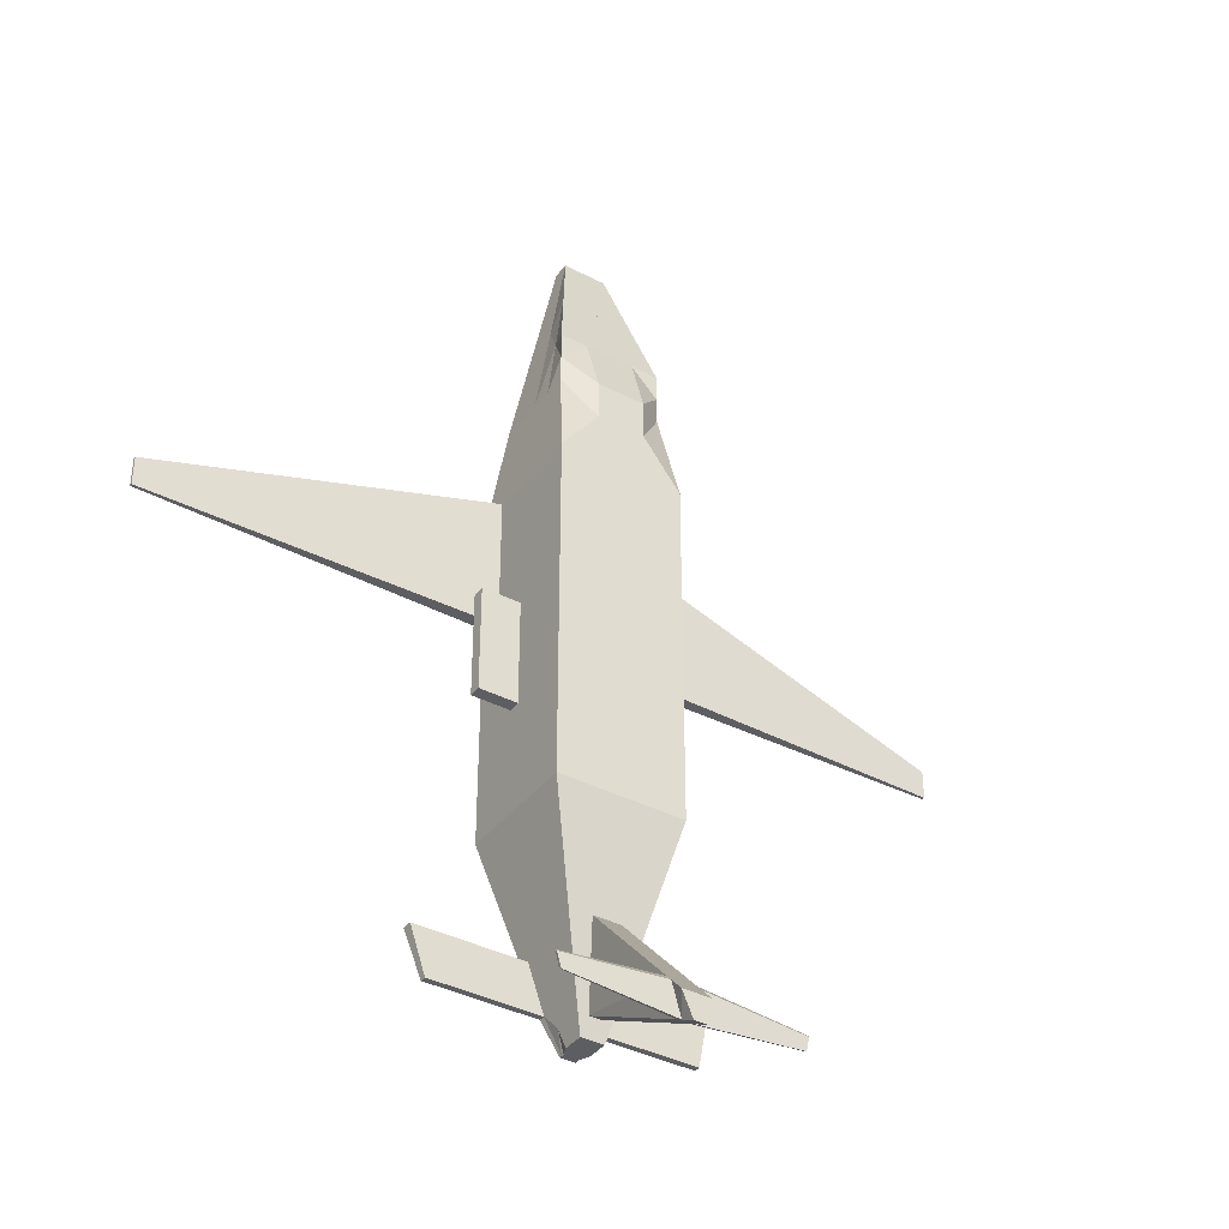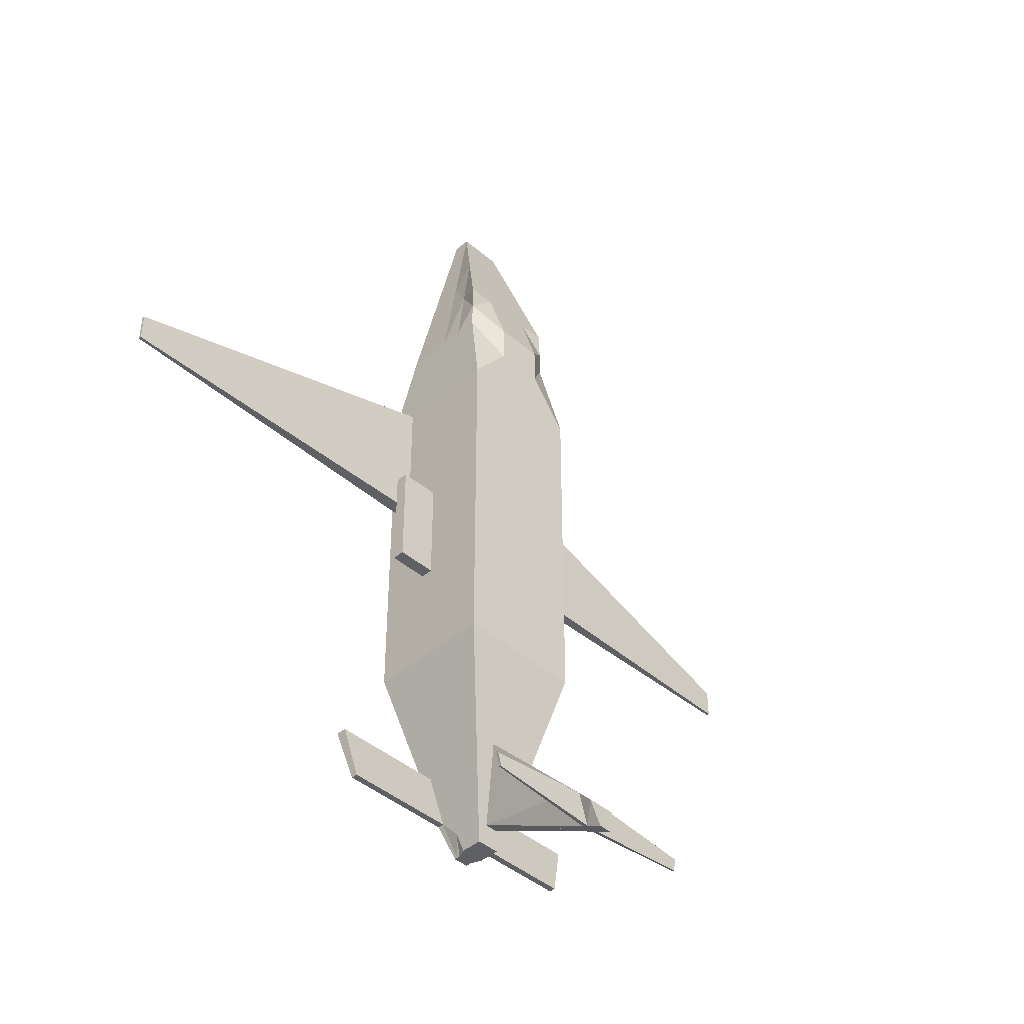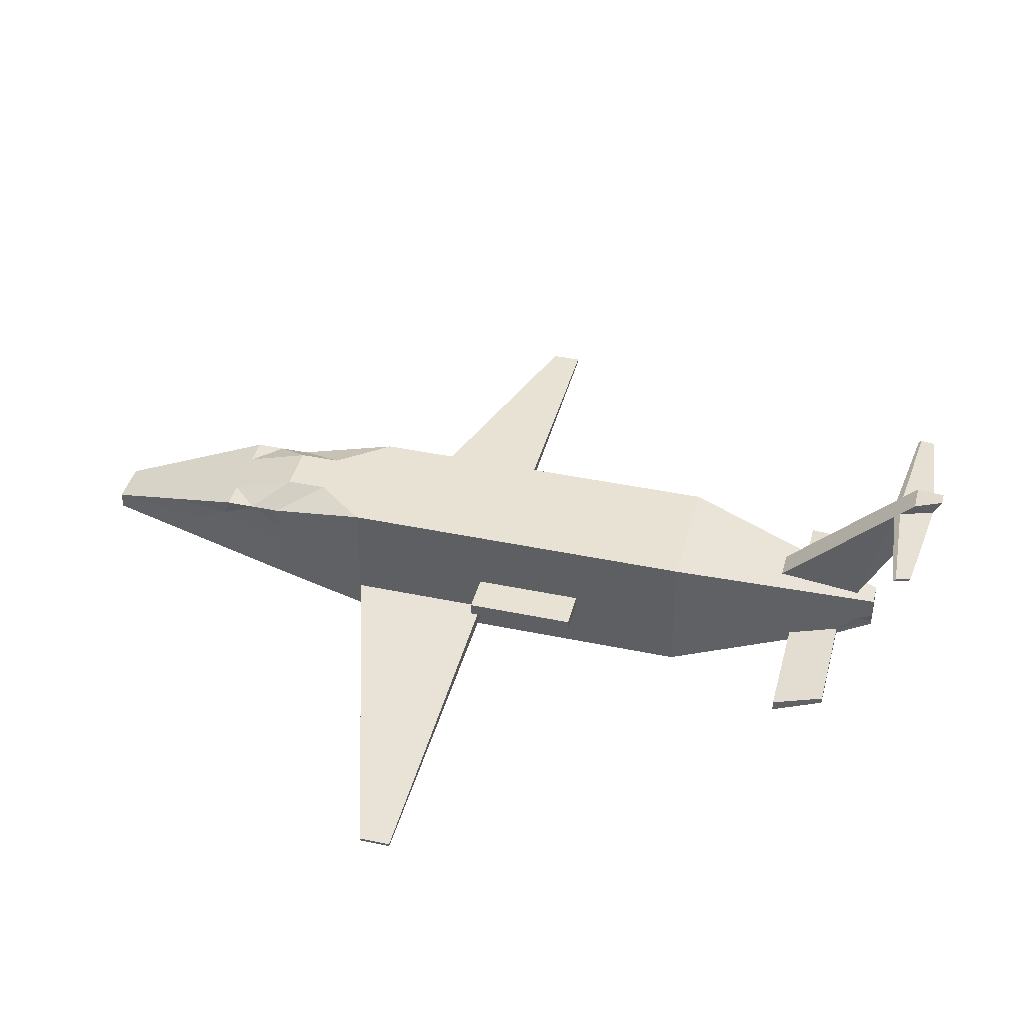
<metadata>
{"format":"obj","ext":"obj","renderer":"f3d","projection":"perspective","resolution":1024,"background":"white","views":[{"elev":-38.3,"azim":146.7,"up":"+Z"},{"elev":-43.3,"azim":135.0,"up":"+Z"},{"elev":40.7,"azim":104.4,"up":"+Y"}]}
</metadata>
<code>
o Cube_Cube.001
v 1 -1 1.666
v 1 1 1.666
v 1 -1 -1.747
v 1 1 -1.747
v 0.8347 0.6827 5.405
v 0.8347 -0.728 5.405
v 0.1815 0.3288 -5.015
v 0.1179 -0.242 -5.015
v 0.8347 0.6827 6.291
v 0.346 -0.279 8.584
v 1 0 -1.747
v 1 0 1.666
v 0.8347 -0.02262 5.405
v 0.1815 0 -5.015
v 0.346 -0.02262 8.584
v 1 -0.5856 -1.747
v 1 -0.5856 1.666
v 0.8347 -0.4357 5.405
v 0.1179 -0.1941 -5.015
v 0.346 -0.1728 8.584
v 1 -1 -0.04054
v 1 1 -0.04054
v 1 0 -0.04054
v 1 -0.5856 -0.04054
v 1 -0.1933 -1.747
v 1 -0.1933 1.666
v 0.8347 -0.159 5.405
v 0.1179 -0.1489 -5.015
v 0.346 -0.07219 8.584
v 1 -0.1933 -0.04054
v 0.3795 1 -1.747
v 0.3795 -1 1.666
v 0.3795 -1 -1.747
v 0.3795 1 1.666
v 0.397 -0.728 5.405
v 0.3795 1 4.666
v 0.06887 0.3288 -5.015
v 0.07834 -0.242 -5.015
v 0.2116 -0.279 8.584
v 0.397 0.6827 6.291
v 0.2116 -0.02262 8.584
v 0.06887 0 -5.015
v 0.07834 -0.1941 -5.015
v 0.2116 -0.1728 8.584
v 0.3795 1 -0.04054
v 0.3795 -1 -0.04054
v 0.07834 -0.1489 -5.015
v 0.2116 -0.07219 8.584
v 0.5141 -0.559 -3.687
v 0.5775 0.6535 -3.434
v 0.5775 0 -3.434
v 0.5141 -0.3949 -3.687
v 0.5775 -0.1264 -3.434
v 0.2191 0.6535 -3.434
v 0.2191 -0.6535 -3.434
v 0.2558 0.3897 -4.719
v 0.2558 0 -4.719
v 0.3191 -0.3012 -4.466
v 0.2558 -0.07535 -4.719
v 0.09706 0.3897 -4.719
v 0.09706 -0.3897 -4.719
v 0.3191 -0.3991 -4.466
v 0.2191 2.581 -5.451
v 0.09706 2.644 -5.872
v 0.09706 2.401 -5.747
v 0.2191 2.373 -5.233
v 0.2191 2.285 -5.141
v 0.09706 2.298 -5.695
v 1.744 2.321 -5.559
v 1.744 2.366 -5.582
v 1.797 2.354 -5.358
v 1.797 2.315 -5.318
v 1 0.5 -1.747
v 1 0.5 1.666
v 0.8347 0.3301 5.405
v 0.1815 0.1644 -5.015
v 0.5904 0.3301 7.437
v 1 0.5 -0.04054
v 0.3043 0.3301 7.437
v 0.06887 0.1644 -5.015
v 0.5775 0.3268 -3.434
v 0.2558 0.1949 -4.719
v 1.618 0 -0.04054
v 1.618 0 1.666
v 1.618 -0.1933 1.666
v 1.618 -0.1933 -0.04054
v 2.046 -0.3991 -4.466
v 2.241 -0.559 -3.687
v 2.241 -0.3949 -3.687
v 2.046 -0.3012 -4.466
v 1 -0.7928 -1.747
v 1 -0.7928 1.666
v 0.8347 -0.5818 5.405
v 0.1179 -0.218 -5.015
v 0.346 -0.2259 8.584
v 1 -0.7928 -0.04054
v 0.2116 -0.2259 8.584
v 0.07834 -0.218 -5.015
v 0.5141 -0.4769 -3.687
v 0.3191 -0.3502 -4.466
v 2.241 -0.4769 -3.687
v 2.046 -0.3502 -4.466
v 0.5904 -0.5035 6.995
v 0.8347 0.6827 5.848
v 0.5904 -0.02262 6.995
v 0.5904 -0.3042 6.995
v 0.5904 -0.1156 6.995
v 0.3795 1 5.293
v 0.3043 -0.5035 6.995
v 0.7125 0.3301 6.421
v 0.5904 -0.4039 6.995
v 1 1 3.865
v 1 -1 3.865
v 1 0 3.865
v 1 -0.5856 3.865
v 1 -0.1933 3.865
v 0.3795 -1 3.865
v 0.3795 1 3.865
v 1 0.5 3.865
v 1 -0.7928 3.865
v 6.546 -0.667 1.666
v 6.546 -0.7114 1.666
v 6.546 -0.667 2.138
v 6.546 -0.7114 2.138
v -1 -1 1.666
v -1 1 1.666
v -1 -1 -1.747
v -1 1 -1.747
v 0 -1 -1.747
v 0 1 -1.747
v 0 -1 1.666
v 0 1 1.666
v -0.8347 0.6827 5.405
v -0.8347 -0.728 5.405
v 0 -0.728 5.405
v 0 1 4.666
v 0 0.3288 -5.015
v -0.1815 0.3288 -5.015
v -0.1179 -0.242 -5.015
v 0 -0.242 -5.015
v -0.8347 0.6827 6.291
v -0.346 -0.279 8.584
v 0 -0.279 8.584
v 0 0.6827 6.291
v -1 0 -1.747
v -1 0 1.666
v 0 0 1.666
v 0 0 -1.747
v -0.8347 -0.02262 5.405
v 0 0 4.666
v -0.1815 0 -5.015
v 0 0 -5.015
v -0.346 -0.02262 8.584
v 0 -0.02262 8.584
v -1 -0.5856 -1.747
v -1 -0.5856 1.666
v 0 -0.5856 1.666
v 0 -0.5856 -1.747
v -0.8347 -0.4357 5.405
v 0 -0.5856 4.666
v -0.1179 -0.1941 -5.015
v 0 -0.1941 -5.015
v -0.346 -0.1728 8.584
v 0 -0.1728 8.584
v -1 -1 -0.04054
v -1 1 -0.04054
v 0 1 -0.04054
v 0 -1 -0.04054
v -1 0 -0.04054
v -1 -0.5856 -0.04054
v -1 -0.1933 -1.747
v -1 -0.1933 1.666
v 0 -0.1933 1.666
v 0 -0.1933 -1.747
v -0.8347 -0.159 5.405
v 0 -0.1933 4.666
v -0.1179 -0.1489 -5.015
v 0 -0.1489 -5.015
v -0.346 -0.07219 8.584
v 0 -0.07219 8.584
v -1 -0.1933 -0.04054
v -0.3795 1 -1.747
v -0.3795 -1 1.666
v -0.3795 -1 -1.747
v -0.3795 1 1.666
v -0.397 -0.728 5.405
v -0.3795 1 4.666
v -0.06887 0.3288 -5.015
v -0.07834 -0.242 -5.015
v -0.2116 -0.279 8.584
v -0.397 0.6827 6.291
v -0.2116 -0.02262 8.584
v -0.06887 0 -5.015
v -0.07834 -0.1941 -5.015
v -0.2116 -0.1728 8.584
v -0.3795 1 -0.04054
v -0.3795 -1 -0.04054
v -0.07834 -0.1489 -5.015
v -0.2116 -0.07219 8.584
v 0 -0.6535 -3.434
v -0.5141 -0.559 -3.687
v -0.5775 0.6535 -3.434
v 0 0.6535 -3.434
v -0.5775 0 -3.434
v 0 0 -3.434
v 0 -0.3827 -3.434
v -0.5141 -0.3949 -3.687
v -0.5775 -0.1264 -3.434
v 0 -0.1264 -3.434
v -0.2191 0.6535 -3.434
v -0.2191 -0.6535 -3.434
v 0 -0.3897 -4.719
v -0.2558 0.3897 -4.719
v -0.2558 0 -4.719
v 0 0 -4.719
v 0 -0.2282 -4.719
v -0.3191 -0.3012 -4.466
v -0.2558 -0.07535 -4.719
v 0 -0.07535 -4.719
v -0.09706 0.3897 -4.719
v -0.09706 -0.3897 -4.719
v -0.3191 -0.3991 -4.466
v 0 0.3897 -4.719
v 0 2.644 -5.872
v 0 2.581 -5.451
v -0.2191 2.581 -5.451
v -0.09706 2.644 -5.872
v -0.09706 2.401 -5.747
v -0.2191 2.373 -5.233
v 0 2.401 -5.747
v 0 2.373 -5.233
v -0.2191 2.285 -5.141
v 0 2.285 -5.141
v -0.09706 2.298 -5.695
v 0 2.298 -5.695
v -1.744 2.321 -5.559
v -1.744 2.366 -5.582
v -1.797 2.354 -5.358
v -1.797 2.315 -5.318
v -1 0.5 -1.747
v -1 0.5 1.666
v 0 0.5 1.666
v 0 0.5 -1.747
v -0.8347 0.3301 5.405
v 0 0.5 4.666
v -0.1815 0.1644 -5.015
v 0 0.1644 -5.015
v -0.5904 0.3301 7.437
v 0 0.3301 7.437
v -1 0.5 -0.04054
v -0.3043 0.3301 7.437
v -0.06887 0.1644 -5.015
v -0.5775 0.3268 -3.434
v 0 0.3268 -3.434
v -0.2558 0.1949 -4.719
v 0 0.1949 -4.719
v -1.618 0 -0.04054
v -1.618 0 1.666
v -1.618 -0.1933 1.666
v -1.618 -0.1933 -0.04054
v -2.046 -0.3991 -4.466
v -2.241 -0.559 -3.687
v -2.241 -0.3949 -3.687
v -2.046 -0.3012 -4.466
v -1 -0.7928 -1.747
v -1 -0.7928 1.666
v 0 -0.7928 1.666
v 0 -0.7928 -1.747
v -0.8347 -0.5818 5.405
v 0 -0.7928 4.666
v -0.1179 -0.218 -5.015
v 0 -0.218 -5.015
v -0.346 -0.2259 8.584
v 0 -0.2259 8.584
v -1 -0.7928 -0.04054
v -0.2116 -0.2259 8.584
v -0.07834 -0.218 -5.015
v 0 -0.5181 -3.434
v -0.5141 -0.4769 -3.687
v 0 -0.309 -4.719
v -0.3191 -0.3502 -4.466
v -2.241 -0.4769 -3.687
v -2.046 -0.3502 -4.466
v 0 -0.5035 6.995
v 0 1 5.293
v -0.5904 -0.5035 6.995
v -0.8347 0.6827 5.848
v -0.5904 -0.02262 6.995
v 0 0 6.919
v -0.5904 -0.3042 6.995
v 0 -0.3992 6.919
v 0 -0.1318 6.919
v -0.5904 -0.1156 6.995
v -0.3795 1 5.293
v -0.3043 -0.5035 6.995
v 0 0.5 6.106
v -0.7125 0.3301 6.421
v -0.5904 -0.4039 6.995
v 0 -0.5405 6.919
v -1 1 3.865
v -1 -1 3.865
v 0 1 3.865
v 0 -1 3.865
v 0 0 3.865
v -1 0 3.865
v -1 -0.5856 3.865
v 0 -0.5856 3.865
v 0 -0.1933 3.865
v -1 -0.1933 3.865
v -0.3795 -1 3.865
v -0.3795 1 3.865
v 0 0.5 3.865
v -1 0.5 3.865
v -1 -0.7928 3.865
v 0 -0.7928 3.865
v -6.546 -0.667 1.666
v -6.546 -0.7114 1.666
v -6.546 -0.667 2.138
v -6.546 -0.7114 2.138
f 212 38 61
f 22 74 78
f 21 32 46
f 167 34 45
f 119 5 75
f 302 36 118
f 117 6 35
f 37 76 80
f 60 7 37
f 100 8 94
f 79 144 249
f 109 10 39
f 108 144 40
f 110 9 77
f 105 29 107
f 41 180 48
f 57 76 82
f 42 28 47
f 114 27 116
f 26 84 12
f 24 92 96
f 115 93 120
f 43 94 98
f 44 274 97
f 106 95 111
f 59 19 28
f 16 96 91
f 11 30 25
f 130 45 31
f 3 46 33
f 4 78 73
f 25 24 16
f 59 14 57
f 30 17 24
f 116 18 115
f 47 19 43
f 48 164 44
f 107 20 106
f 29 44 20
f 178 43 162
f 33 168 129
f 31 22 4
f 20 97 95
f 162 98 272
f 178 42 47
f 15 48 29
f 104 40 9
f 284 39 143
f 77 40 79
f 223 37 137
f 137 80 247
f 117 135 303
f 112 36 5
f 45 2 22
f 46 131 168
f 61 8 62
f 3 55 49
f 130 54 203
f 11 53 51
f 16 53 25
f 11 81 73
f 91 49 99
f 31 50 54
f 129 55 33
f 55 62 49
f 65 63 66
f 51 59 57
f 53 58 59
f 51 82 81
f 49 87 88
f 54 56 60
f 200 61 55
f 225 64 224
f 230 64 65
f 66 225 231
f 67 231 233
f 235 65 68
f 66 70 65
f 60 67 54
f 223 68 60
f 54 233 203
f 69 71 72
f 67 69 72
f 66 72 71
f 68 70 69
f 81 56 50
f 73 50 4
f 247 42 152
f 15 79 41
f 73 23 11
f 82 7 56
f 105 77 15
f 41 249 154
f 80 14 42
f 114 75 13
f 78 12 23
f 83 85 86
f 23 86 30
f 30 85 26
f 12 83 23
f 101 87 102
f 58 102 100
f 49 101 99
f 52 90 58
f 99 89 52
f 100 87 62
f 89 102 90
f 16 99 52
f 272 38 140
f 95 39 10
f 91 21 3
f 111 10 103
f 97 143 39
f 98 8 38
f 120 6 113
f 96 1 21
f 58 94 19
f 93 103 6
f 13 110 105
f 135 109 284
f 5 108 104
f 27 106 18
f 18 111 93
f 13 107 27
f 75 104 110
f 136 108 36
f 35 103 109
f 92 113 1
f 74 114 12
f 34 112 2
f 32 303 131
f 26 115 17
f 17 123 121
f 12 116 26
f 1 117 32
f 132 118 34
f 2 119 74
f 121 124 122
f 17 122 92
f 92 124 120
f 120 123 115
f 189 212 221
f 241 166 250
f 183 165 197
f 185 167 196
f 313 133 300
f 299 143 284
f 187 302 311
f 310 134 301
f 270 303 315
f 246 188 252
f 220 138 213
f 256 137 223
f 281 139 222
f 251 144 191
f 295 142 286
f 294 144 285
f 297 141 287
f 179 288 293
f 180 192 199
f 246 214 255
f 219 152 215
f 177 193 198
f 245 304 312
f 249 289 296
f 175 305 309
f 258 172 146
f 266 170 275
f 269 306 314
f 271 194 277
f 272 216 280
f 274 195 276
f 273 290 298
f 218 161 217
f 176 307 308
f 292 164 291
f 275 155 265
f 181 145 171
f 196 130 182
f 197 127 184
f 250 128 240
f 170 171 155
f 289 180 292
f 150 308 304
f 151 218 214
f 156 181 170
f 159 309 306
f 161 198 194
f 216 178 219
f 164 199 195
f 163 293 290
f 195 179 163
f 194 178 162
f 168 184 129
f 166 182 128
f 276 163 273
f 277 162 272
f 178 193 152
f 199 153 179
f 287 191 294
f 284 190 295
f 248 191 141
f 223 188 220
f 252 137 247
f 135 310 303
f 300 187 311
f 126 196 166
f 131 197 168
f 139 221 222
f 127 211 184
f 130 210 182
f 206 174 158
f 145 208 171
f 208 155 171
f 278 158 268
f 209 148 174
f 253 145 240
f 265 201 127
f 243 203 130
f 182 202 128
f 211 129 184
f 222 211 201
f 226 228 229
f 216 209 206
f 204 218 208
f 208 217 207
f 280 206 278
f 219 205 209
f 255 204 253
f 201 261 222
f 254 223 203
f 210 213 202
f 221 200 211
f 225 227 226
f 227 230 228
f 225 229 231
f 230 225 231
f 235 231 233
f 231 232 233
f 228 235 234
f 237 229 228
f 232 220 210
f 234 223 220
f 233 210 203
f 223 233 203
f 238 236 239
f 232 236 234
f 229 239 232
f 234 237 228
f 205 256 254
f 213 253 202
f 148 254 243
f 202 240 128
f 193 247 152
f 153 251 248
f 169 240 145
f 144 296 285
f 136 312 302
f 138 255 213
f 288 248 297
f 192 249 251
f 215 247 256
f 151 252 193
f 305 244 313
f 146 250 169
f 259 257 260
f 260 169 181
f 259 181 172
f 257 146 169
f 282 261 262
f 283 217 281
f 282 201 279
f 264 207 217
f 263 279 207
f 261 281 222
f 263 283 282
f 212 278 200
f 155 279 265
f 200 268 129
f 189 272 140
f 190 273 142
f 165 265 127
f 142 298 286
f 143 276 190
f 140 280 212
f 139 277 189
f 134 314 301
f 125 275 165
f 217 271 281
f 160 315 307
f 291 274 299
f 160 299 270
f 286 269 134
f 149 297 244
f 285 245 136
f 135 295 186
f 133 294 187
f 290 175 159
f 150 292 176
f 176 291 160
f 298 159 269
f 296 150 245
f 293 149 175
f 244 287 133
f 294 136 187
f 186 286 134
f 270 284 135
f 307 267 157
f 301 266 125
f 305 241 146
f 302 242 132
f 300 185 126
f 303 183 131
f 306 172 156
f 304 173 147
f 308 157 173
f 156 318 306
f 309 146 172
f 312 147 242
f 315 131 267
f 310 125 183
f 311 132 185
f 313 126 241
f 319 316 317
f 266 316 156
f 319 266 314
f 318 314 306
f 212 140 38
f 22 2 74
f 21 1 32
f 167 132 34
f 119 112 5
f 302 136 36
f 117 113 6
f 37 7 76
f 60 56 7
f 100 62 8
f 79 40 144
f 109 103 10
f 108 285 144
f 110 104 9
f 105 15 29
f 41 154 180
f 57 14 76
f 42 14 28
f 114 13 27
f 26 85 84
f 24 17 92
f 115 18 93
f 43 19 94
f 44 164 274
f 106 20 95
f 59 58 19
f 16 24 96
f 11 23 30
f 130 167 45
f 3 21 46
f 4 22 78
f 25 30 24
f 59 28 14
f 30 26 17
f 116 27 18
f 47 28 19
f 48 180 164
f 107 29 20
f 29 48 44
f 178 47 43
f 33 46 168
f 31 45 22
f 20 44 97
f 162 43 98
f 178 152 42
f 15 41 48
f 104 108 40
f 284 109 39
f 77 9 40
f 223 60 37
f 137 37 80
f 117 35 135
f 112 118 36
f 45 34 2
f 46 32 131
f 61 38 8
f 3 33 55
f 130 31 54
f 11 25 53
f 16 52 53
f 11 51 81
f 91 3 49
f 31 4 50
f 129 200 55
f 55 61 62
f 65 64 63
f 51 53 59
f 53 52 58
f 51 57 82
f 49 62 87
f 54 50 56
f 200 212 61
f 225 63 64
f 230 224 64
f 66 63 225
f 67 66 231
f 235 230 65
f 66 71 70
f 60 68 67
f 223 235 68
f 54 67 233
f 69 70 71
f 67 68 69
f 66 67 72
f 68 65 70
f 81 82 56
f 73 81 50
f 247 80 42
f 15 77 79
f 73 78 23
f 82 76 7
f 105 110 77
f 41 79 249
f 80 76 14
f 114 119 75
f 78 74 12
f 83 84 85
f 23 83 86
f 30 86 85
f 12 84 83
f 101 88 87
f 58 90 102
f 49 88 101
f 52 89 90
f 99 101 89
f 100 102 87
f 89 101 102
f 16 91 99
f 272 98 38
f 95 97 39
f 91 96 21
f 111 95 10
f 97 274 143
f 98 94 8
f 120 93 6
f 96 92 1
f 58 100 94
f 93 111 103
f 13 75 110
f 135 35 109
f 5 36 108
f 27 107 106
f 18 106 111
f 13 105 107
f 75 5 104
f 136 285 108
f 35 6 103
f 92 120 113
f 74 119 114
f 34 118 112
f 32 117 303
f 26 116 115
f 17 115 123
f 12 114 116
f 1 113 117
f 132 302 118
f 2 112 119
f 121 123 124
f 17 121 122
f 92 122 124
f 120 124 123
f 189 140 212
f 241 126 166
f 183 125 165
f 185 132 167
f 313 244 133
f 299 274 143
f 187 136 302
f 310 186 134
f 270 135 303
f 246 138 188
f 220 188 138
f 256 247 137
f 281 271 139
f 251 249 144
f 295 190 142
f 294 191 144
f 297 248 141
f 179 153 288
f 180 154 192
f 246 151 214
f 219 178 152
f 177 151 193
f 245 150 304
f 249 154 289
f 175 149 305
f 258 259 172
f 266 156 170
f 269 159 306
f 271 161 194
f 272 162 216
f 274 164 195
f 273 163 290
f 218 177 161
f 176 160 307
f 292 180 164
f 275 170 155
f 181 169 145
f 196 167 130
f 197 165 127
f 250 166 128
f 170 181 171
f 289 154 180
f 150 176 308
f 151 177 218
f 156 172 181
f 159 175 309
f 161 177 198
f 216 162 178
f 164 180 199
f 163 179 293
f 195 199 179
f 194 198 178
f 168 197 184
f 166 196 182
f 276 195 163
f 277 194 162
f 178 198 193
f 199 192 153
f 287 141 191
f 284 143 190
f 248 251 191
f 223 137 188
f 252 188 137
f 135 186 310
f 300 133 187
f 126 185 196
f 131 183 197
f 139 189 221
f 127 201 211
f 130 203 210
f 206 209 174
f 145 204 208
f 208 207 155
f 278 206 158
f 209 205 148
f 253 204 145
f 265 279 201
f 243 254 203
f 182 210 202
f 211 200 129
f 222 221 211
f 226 227 228
f 216 219 209
f 204 214 218
f 208 218 217
f 280 216 206
f 219 215 205
f 255 214 204
f 201 262 261
f 254 256 223
f 210 220 213
f 221 212 200
f 225 224 227
f 227 224 230
f 225 226 229
f 230 224 225
f 235 230 231
f 231 229 232
f 228 230 235
f 237 238 229
f 232 234 220
f 234 235 223
f 233 232 210
f 223 235 233
f 238 237 236
f 232 239 236
f 229 238 239
f 234 236 237
f 205 215 256
f 213 255 253
f 148 205 254
f 202 253 240
f 193 252 247
f 153 192 251
f 169 250 240
f 144 249 296
f 136 245 312
f 138 246 255
f 288 153 248
f 192 154 249
f 215 152 247
f 151 246 252
f 305 149 244
f 146 241 250
f 259 258 257
f 260 257 169
f 259 260 181
f 257 258 146
f 282 283 261
f 283 264 217
f 282 262 201
f 264 263 207
f 263 282 279
f 261 283 281
f 263 264 283
f 212 280 278
f 155 207 279
f 200 278 268
f 189 277 272
f 190 276 273
f 165 275 265
f 142 273 298
f 143 274 276
f 140 272 280
f 139 271 277
f 134 269 314
f 125 266 275
f 217 161 271
f 160 270 315
f 291 164 274
f 160 291 299
f 286 298 269
f 149 288 297
f 285 296 245
f 135 284 295
f 133 287 294
f 290 293 175
f 150 289 292
f 176 292 291
f 298 290 159
f 296 289 150
f 293 288 149
f 244 297 287
f 294 285 136
f 186 295 286
f 270 299 284
f 307 315 267
f 301 314 266
f 305 313 241
f 302 312 242
f 300 311 185
f 303 310 183
f 306 309 172
f 304 308 173
f 308 307 157
f 156 316 318
f 309 305 146
f 312 304 147
f 315 303 131
f 310 301 125
f 311 302 132
f 313 300 126
f 319 318 316
f 266 317 316
f 319 317 266
f 318 319 314

</code>
